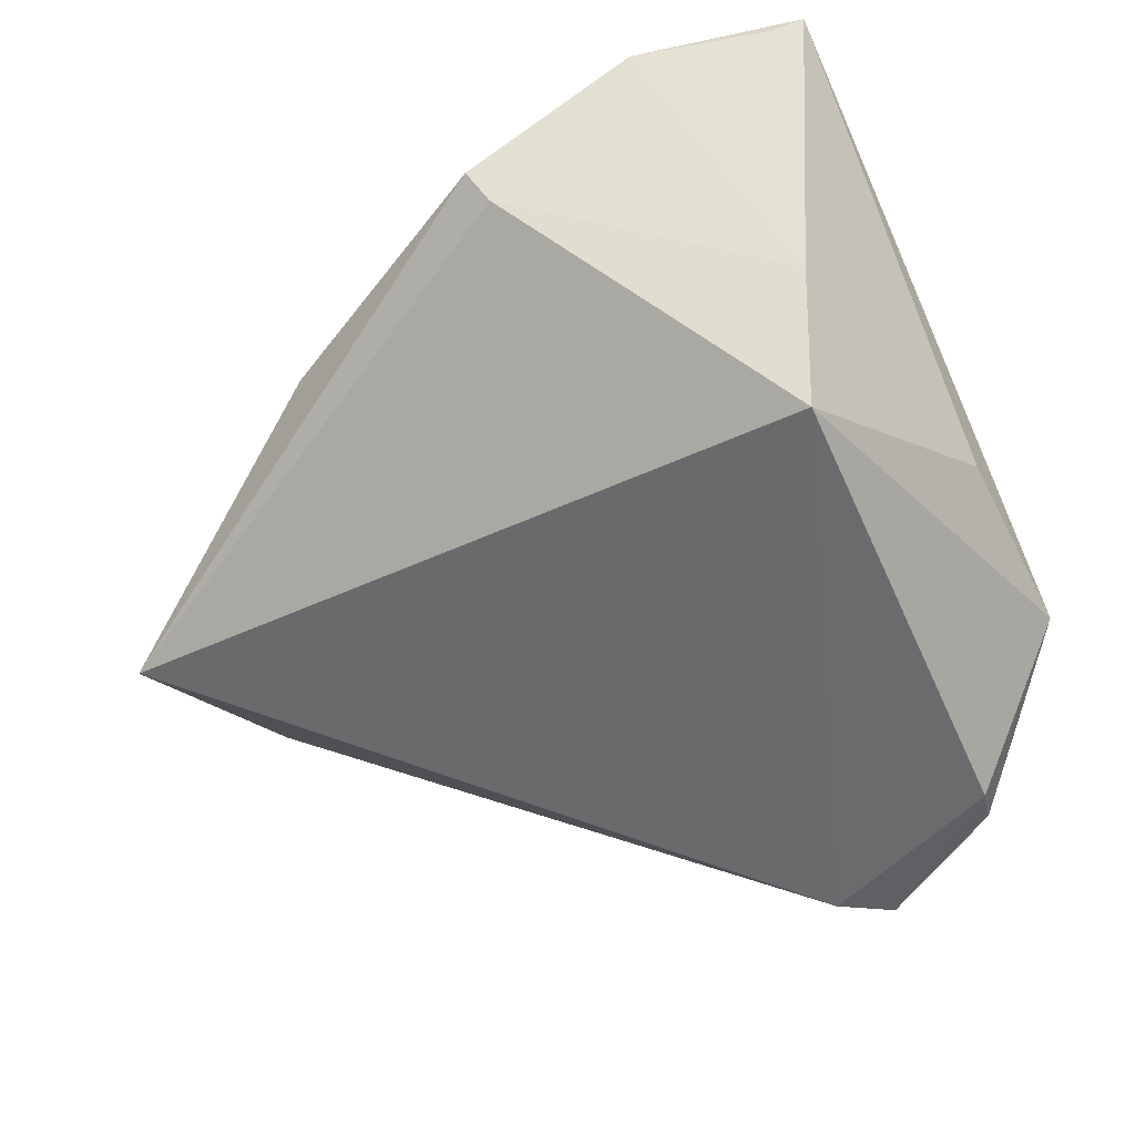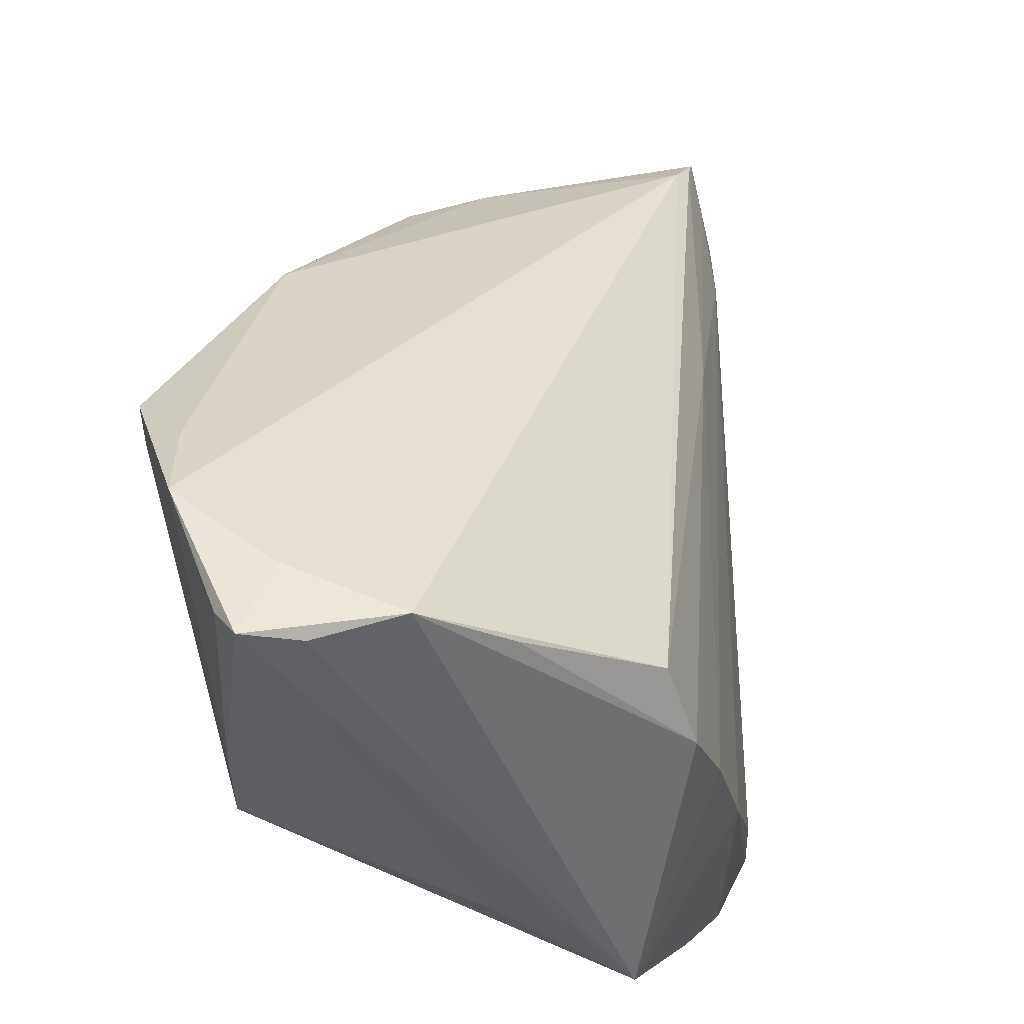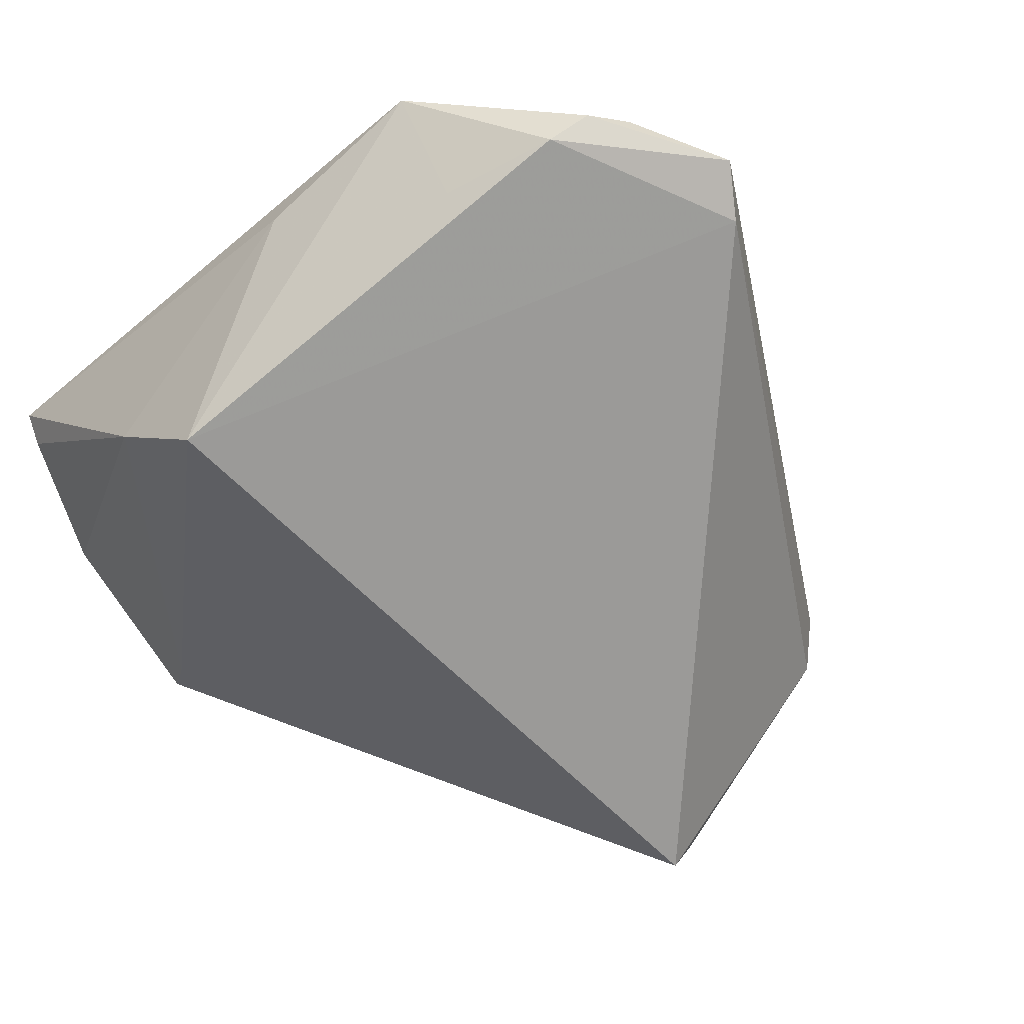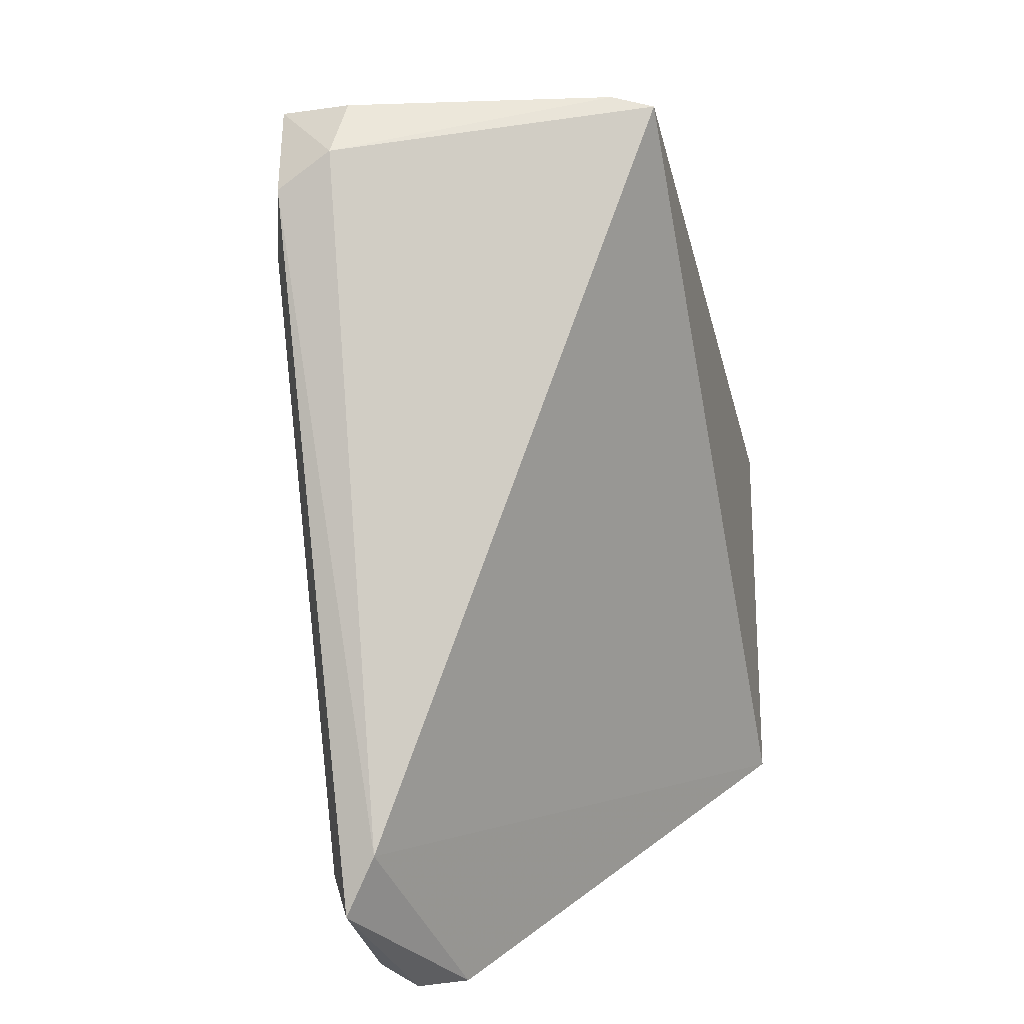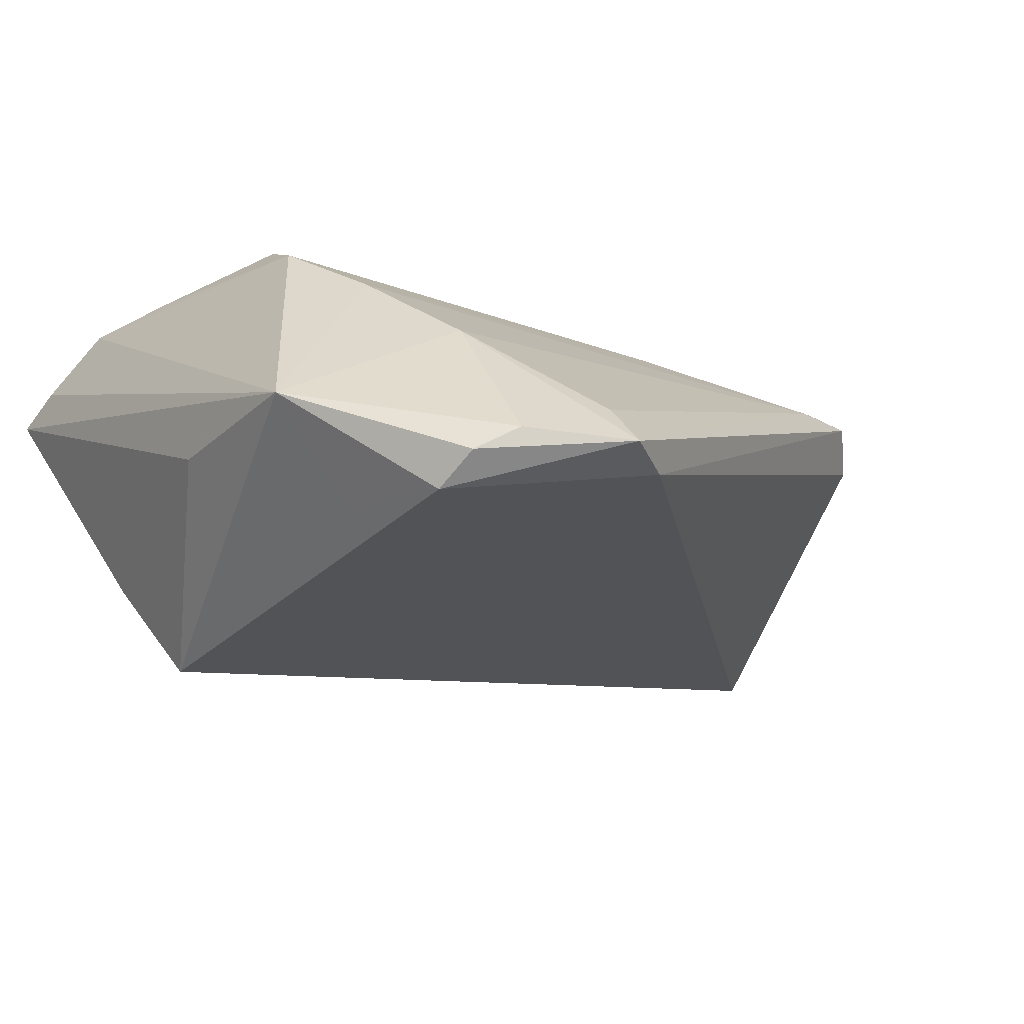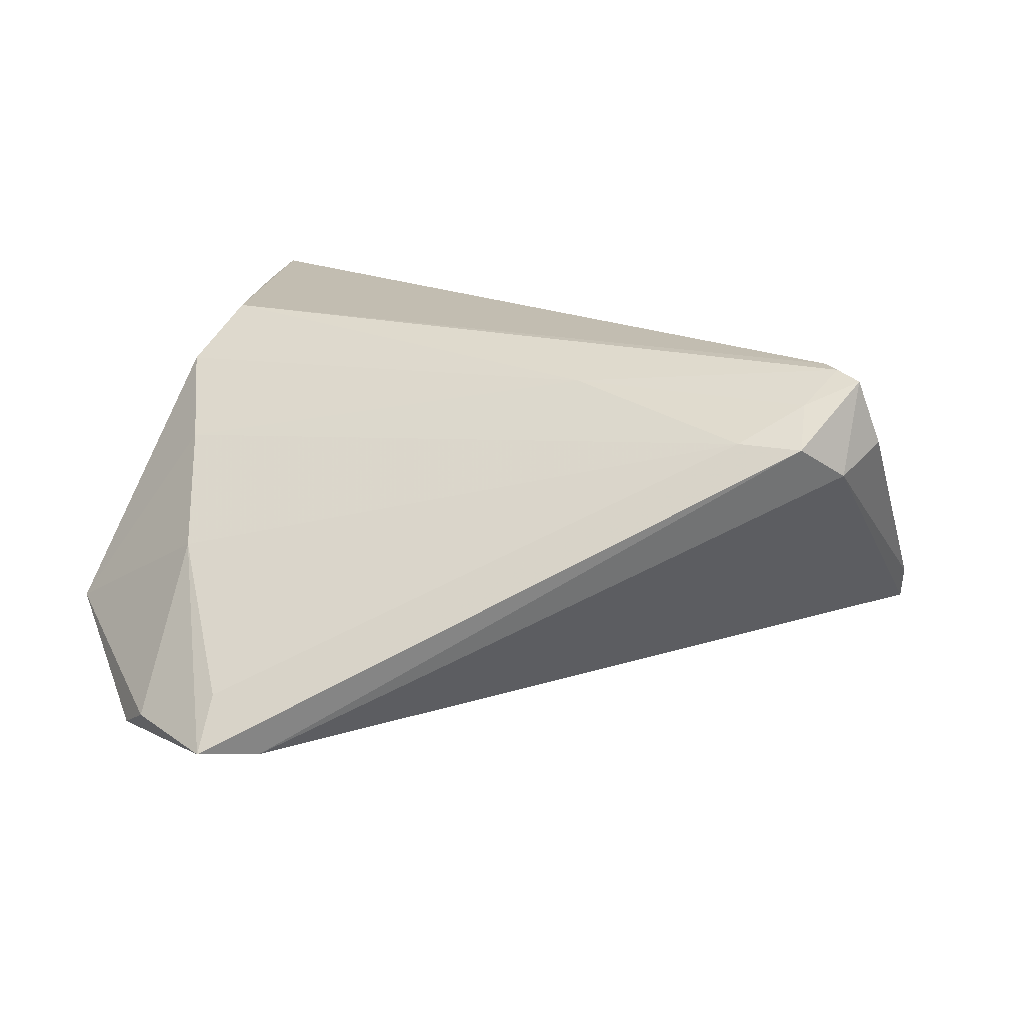
<metadata>
{"format":"obj","ext":"obj","renderer":"f3d","projection":"perspective","resolution":1024,"background":"white","views":[{"elev":-60.6,"azim":-65.0,"up":"+Z"},{"elev":-41.3,"azim":-37.3,"up":"+Y"},{"elev":-74.9,"azim":40.2,"up":"+Z"},{"elev":30.4,"azim":128.0,"up":"+Y"},{"elev":-26.2,"azim":54.0,"up":"+Z"},{"elev":16.9,"azim":111.1,"up":"+Z"}]}
</metadata>
<code>
v 0.02672 -0.03124 -0.02265
v -0.02932 -0.03952 0.02471
v -0.04574 -0.003853 -0.005407
v 0.05092 -0.01171 -0.01359
v 0.02878 -0.04301 -0.01153
v -0.04877 -0.002168 -0.002114
v 0.006352 -0.04211 -0.0105
v 0.01767 0.05297 0.02108
v -0.007997 0.05261 0.006832
v -0.01078 0.06054 -0.01143
v -0.0161 -0.0366 0.02445
v 0.04064 -0.02826 -0.02443
v -0.01726 -0.02927 -0.02758
v 0.01388 0.05878 0.02369
v 0.05157 -0.005276 -0.02024
v 0.01154 0.06104 0.01569
v -0.03302 0.0276 4.2e-06
v 0.004 -0.03083 0.02471
v 0.01292 -0.03337 0.0189
v 0.01248 0.05569 0.0246
v 0.02352 -0.02811 0.01108
v -0.04359 -0.04301 0.0152
v -0.04071 -0.03368 0.01723
v 0.02314 0.04629 0.01694
v 0.03628 -0.02264 0.0002224
v 0.04586 -0.02727 -0.02126
v -0.02687 -0.03373 -0.01396
v -0.0084 0.06138 -0.007054
v 0.04918 -0.0231 -0.01856
v 0.01027 0.05365 0.02471
v -0.03711 -0.04257 0.01804
v -0.04468 -0.0393 0.01262
v 0.01576 0.02314 0.02117
v -0.04737 -0.01129 0.005988
v -0.04979 -0.02332 0.009511
v 0.02275 0.05403 0.01676
v 0.01817 0.05831 0.01282
v -0.01563 0.04924 0.0006765
v 0.05572 -0.01153 -0.01958
f 19 2 5
f 7 13 5
f 22 7 5
f 35 6 3
f 35 22 23
f 23 22 2
f 32 22 35
f 13 7 27
f 7 22 27
f 22 32 27
f 27 32 35
f 35 3 27
f 27 3 13
f 5 2 31
f 31 22 5
f 2 22 31
f 28 14 16
f 16 37 28
f 14 37 16
f 5 13 1
f 1 12 5
f 13 12 1
f 2 18 30
f 30 23 2
f 35 23 30
f 2 19 11
f 11 18 2
f 19 18 11
f 14 30 20
f 20 30 18
f 5 12 26
f 12 39 26
f 15 39 12
f 15 12 13
f 6 17 10
f 10 38 28
f 17 38 10
f 10 3 6
f 10 15 13
f 13 3 10
f 28 37 10
f 37 15 10
f 34 6 35
f 34 17 6
f 35 30 34
f 34 30 17
f 21 19 5
f 5 25 21
f 24 21 25
f 39 25 29
f 29 26 39
f 29 25 5
f 5 26 29
f 17 30 9
f 9 38 17
f 9 30 14
f 9 14 28
f 28 38 9
f 4 25 39
f 39 24 4
f 4 24 25
f 36 37 14
f 36 24 39
f 36 15 37
f 39 15 36
f 33 18 19
f 33 20 18
f 19 21 33
f 21 24 33
f 20 33 8
f 8 33 24
f 14 20 8
f 8 36 14
f 24 36 8

</code>
